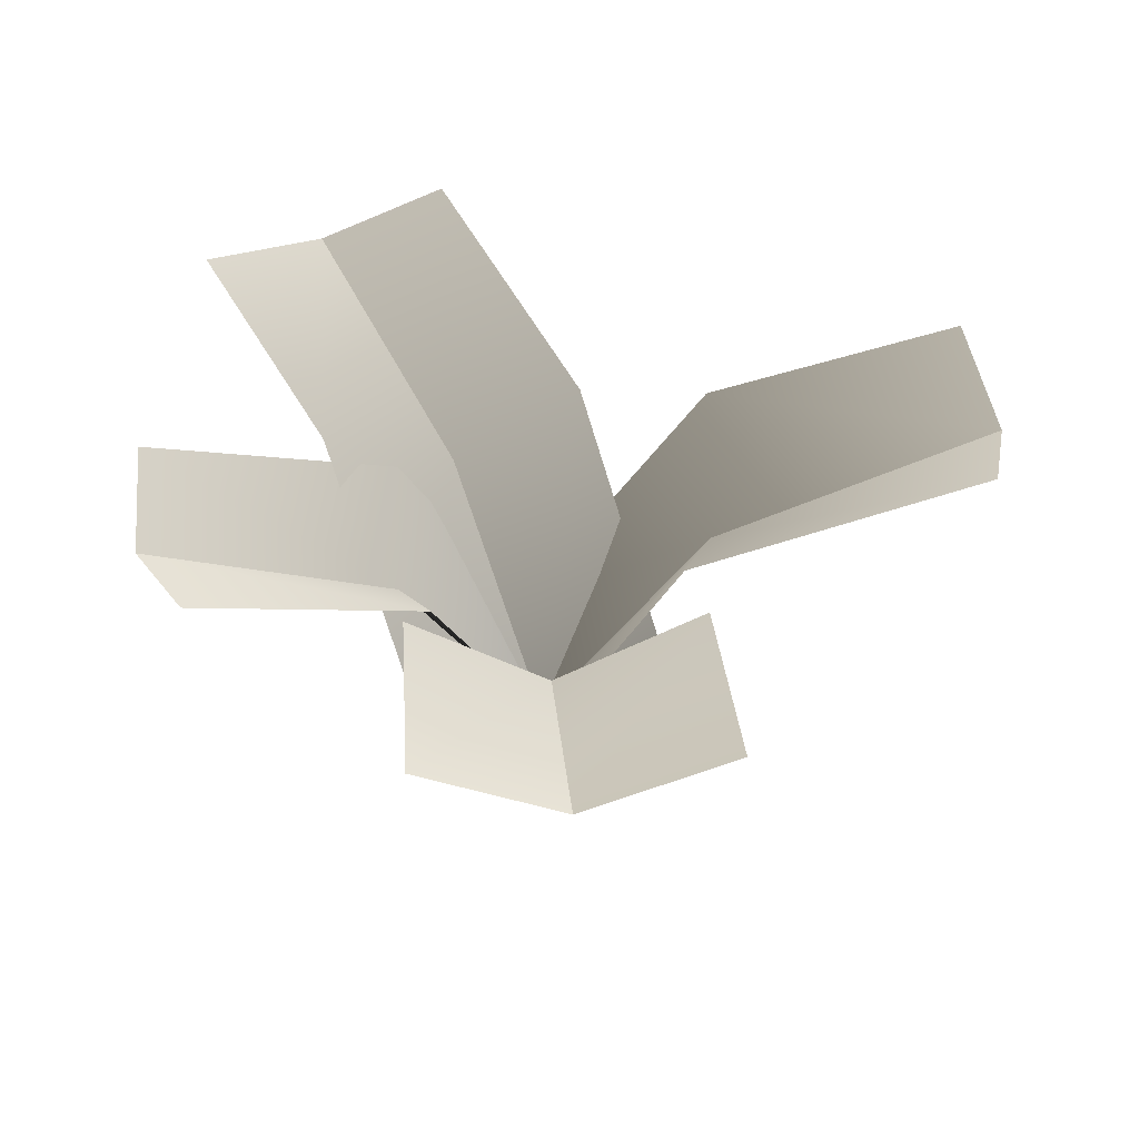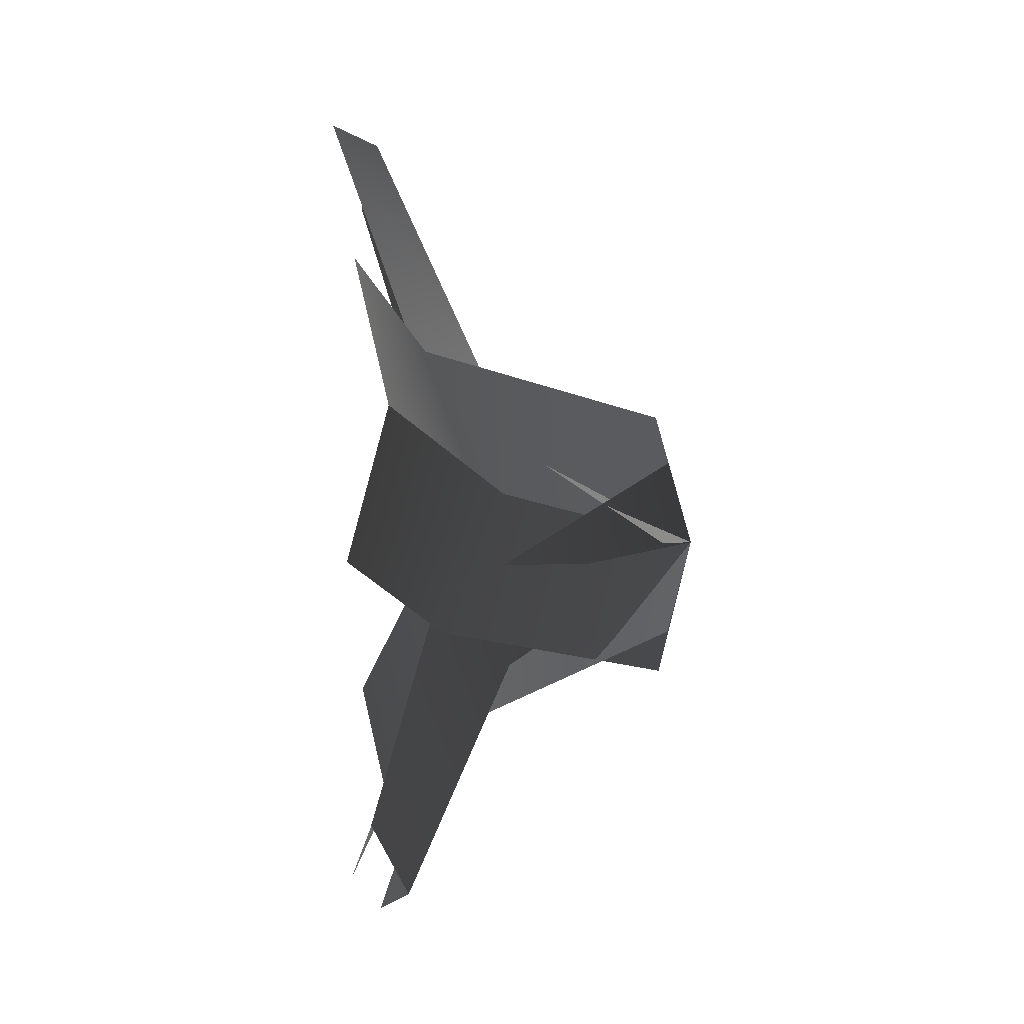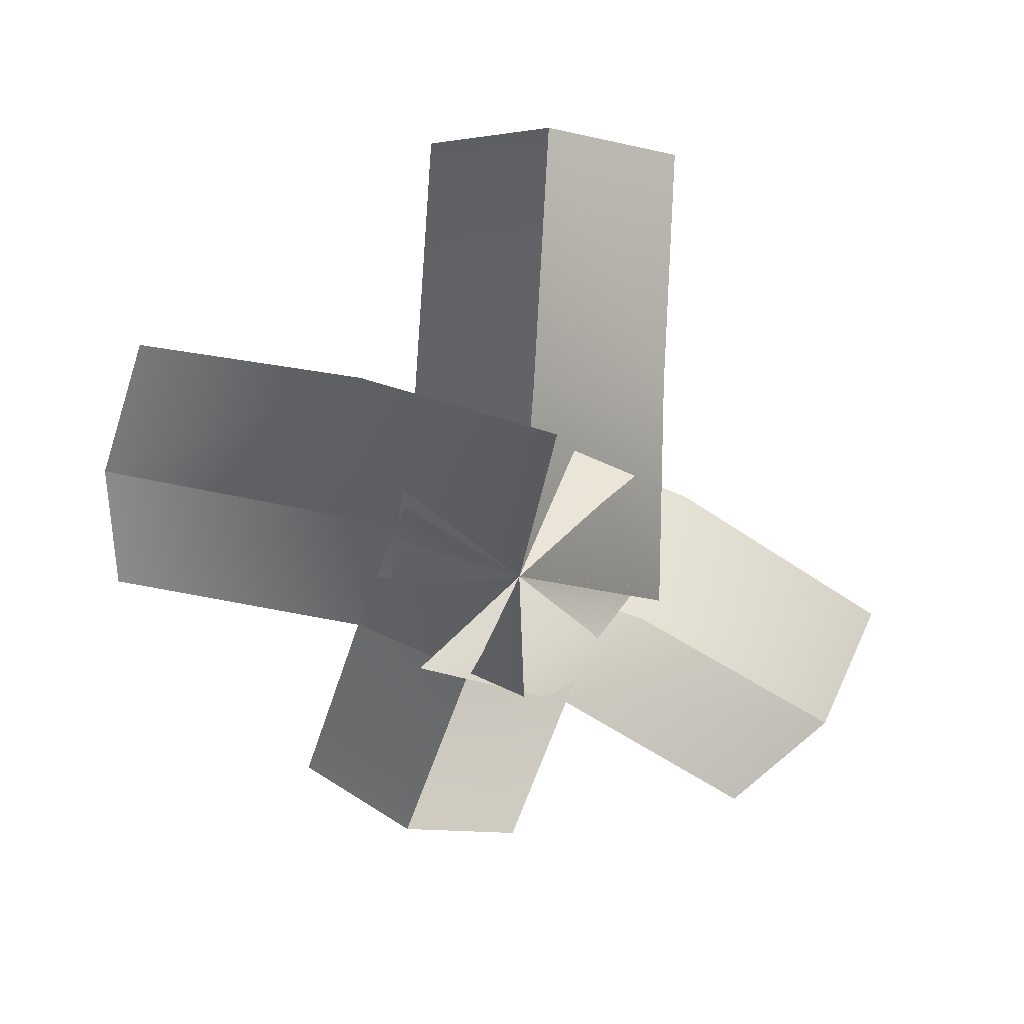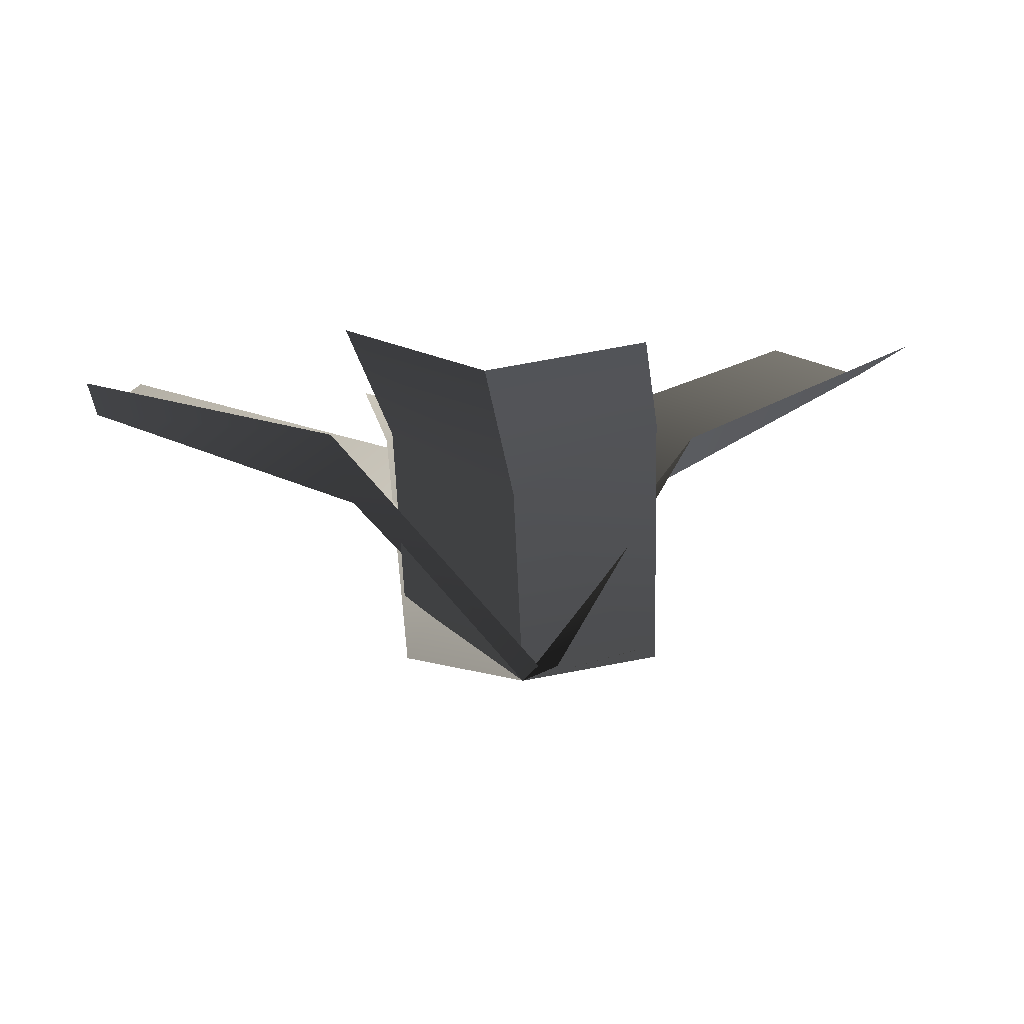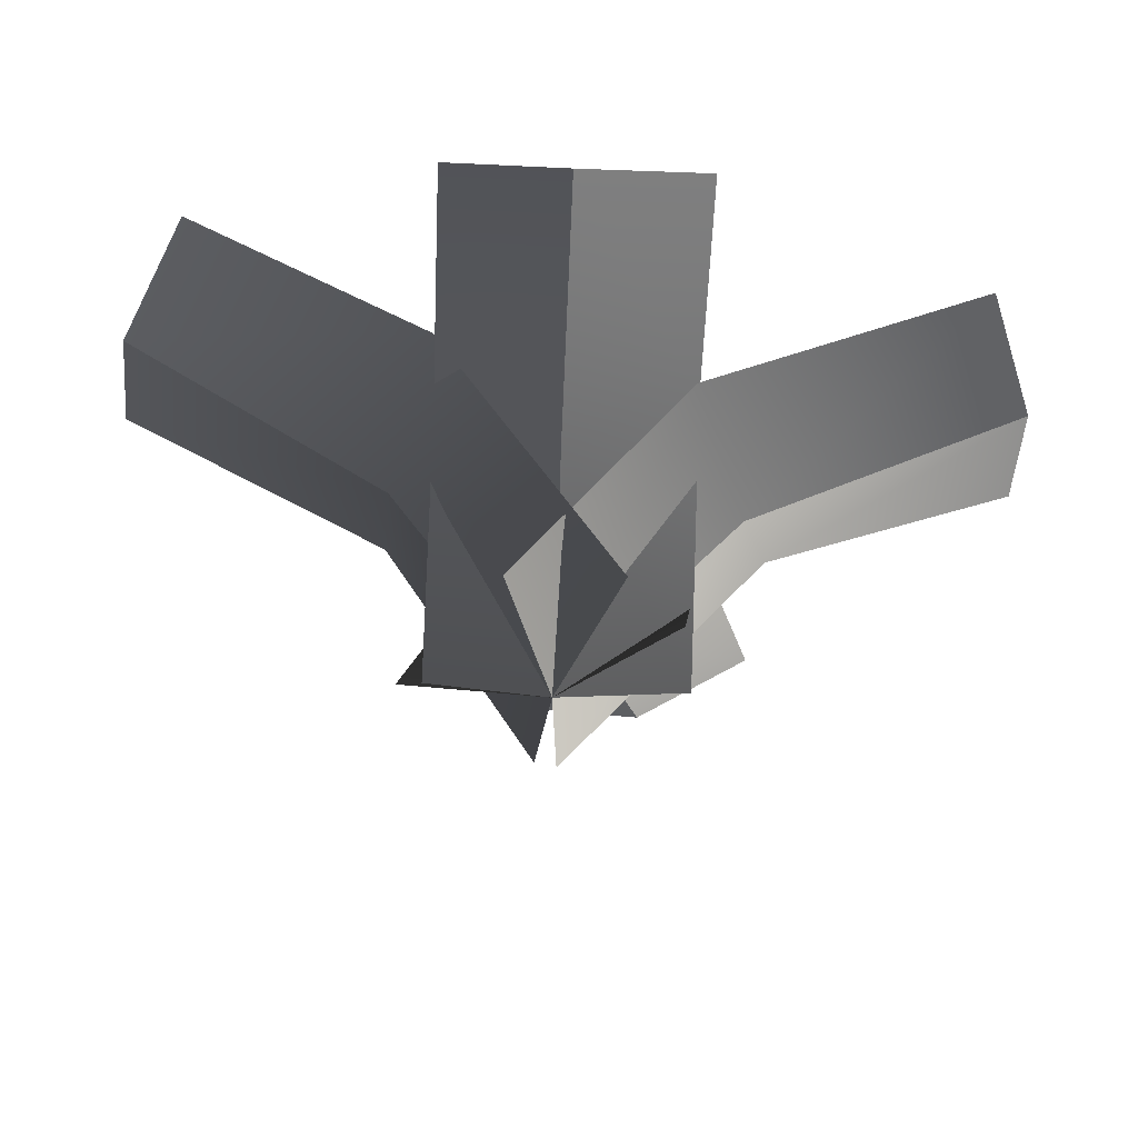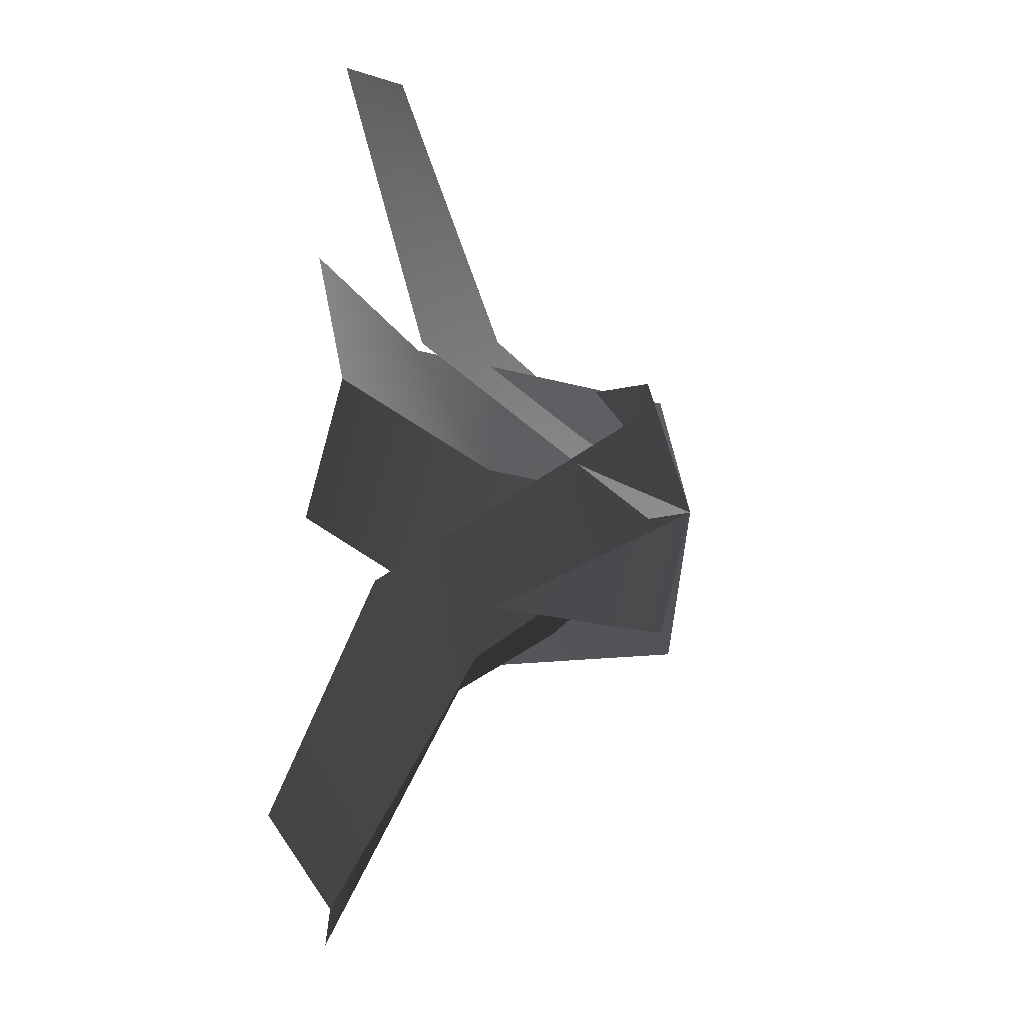
<metadata>
{"format":"obj","ext":"obj","renderer":"f3d","projection":"perspective","resolution":1024,"background":"white","views":[{"elev":37.6,"azim":-12.7,"up":"+Y"},{"elev":66.3,"azim":-89.5,"up":"+Z"},{"elev":-78.9,"azim":74.4,"up":"+Y"},{"elev":3.2,"azim":83.6,"up":"+Y"},{"elev":-43.6,"azim":-89.0,"up":"+Y"},{"elev":-15.8,"azim":-82.4,"up":"+Z"}]}
</metadata>
<code>
v -0.2695 0.6215 0.02038
v -0.7297 0.8028 0.04934
v -0.6979 0.8671 -0.1819
v -0.2262 0.729 -0.2109
v 0 0.264 0
v 0.03182 0.3283 -0.2312
v -0.2485 0.7592 0.2681
v -0.6705 0.8606 0.2938
v -0.7297 0.8028 0.04934
v -0.2695 0.6215 0.02038
v 0.0592 0.3218 0.2445
v 0 0.264 0
v -0.05451 0.6342 0.3488
v -0.1363 0.8177 0.8786
v -0.3794 0.8815 0.8007
v -0.2968 0.7432 0.2651
v 0 0.264 0
v -0.2431 0.3278 -0.0779
v 0.2101 0.7823 0.4041
v 0.1369 0.8829 0.8799
v -0.1363 0.8177 0.8786
v -0.05451 0.6342 0.3488
v 0.2731 0.3292 0.001273
v 0 0.264 0
v 0.3095 0.6677 0.05434
v 0.8132 0.9043 0.1609
v 0.7117 0.9748 0.3931
v 0.1982 0.7826 0.2825
v 0 0.264 0
v -0.1015 0.3346 0.2323
v 0.3714 0.8043 -0.215
v 0.8295 0.953 -0.1152
v 0.8132 0.9043 0.1609
v 0.3095 0.6677 0.05434
v 0.01626 0.3127 -0.2761
v 0 0.264 0
v -0.1054 0.6667 -0.2974
v -0.2758 0.9013 -0.7842
v -0.02289 0.9627 -0.8232
v 0.1507 0.7726 -0.3266
v 0 0.264 0
v 0.2529 0.3255 -0.03897
v -0.3615 0.8135 -0.2085
v -0.5162 0.9603 -0.6517
v -0.2758 0.9013 -0.7842
v -0.1054 0.6667 -0.2974
v -0.2405 0.323 0.1325
v 0 0.264 0
v -0.2695 0.6215 0.02038
v -0.2262 0.729 -0.2109
v -0.6979 0.8671 -0.1819
v -0.7297 0.8028 0.04934
v 0 0.264 0
v 0.03182 0.3283 -0.2312
v -0.2485 0.7592 0.2681
v -0.2695 0.6215 0.02038
v -0.7297 0.8028 0.04934
v -0.6705 0.8606 0.2938
v 0.0592 0.3218 0.2445
v 0 0.264 0
v -0.05451 0.6342 0.3488
v -0.2968 0.7432 0.2651
v -0.3794 0.8815 0.8007
v -0.1363 0.8177 0.8786
v 0 0.264 0
v -0.2431 0.3278 -0.0779
v 0.2101 0.7823 0.4041
v -0.05451 0.6342 0.3488
v -0.1363 0.8177 0.8786
v 0.1369 0.8829 0.8799
v 0.2731 0.3292 0.001273
v 0 0.264 0
v 0.3095 0.6677 0.05434
v 0.1982 0.7826 0.2825
v 0.7117 0.9748 0.3931
v 0.8132 0.9043 0.1609
v 0 0.264 0
v -0.1015 0.3346 0.2323
v 0.3714 0.8043 -0.215
v 0.3095 0.6677 0.05434
v 0.8132 0.9043 0.1609
v 0.8295 0.953 -0.1152
v 0.01626 0.3127 -0.2761
v 0 0.264 0
v -0.1054 0.6667 -0.2974
v 0.1507 0.7726 -0.3266
v -0.02289 0.9627 -0.8232
v -0.2758 0.9013 -0.7842
v 0 0.264 0
v 0.2529 0.3255 -0.03897
v -0.3615 0.8135 -0.2085
v -0.1054 0.6667 -0.2974
v -0.2758 0.9013 -0.7842
v -0.5162 0.9603 -0.6517
v -0.2405 0.323 0.1325
v 0 0.264 0
g Carrot2_Alpha_1407_296
f 1 3 2
f 1 4 3
f 5 4 1
f 5 6 4
f 7 9 8
f 7 10 9
f 11 10 7
f 11 12 10
f 13 15 14
f 13 16 15
f 17 16 13
f 17 18 16
f 19 21 20
f 19 22 21
f 23 22 19
f 23 24 22
f 25 27 26
f 25 28 27
f 29 28 25
f 29 30 28
f 31 33 32
f 31 34 33
f 35 34 31
f 35 36 34
f 37 39 38
f 37 40 39
f 41 40 37
f 41 42 40
f 43 45 44
f 43 46 45
f 47 46 43
f 47 48 46
f 49 51 50
f 49 52 51
f 53 49 50
f 53 50 54
f 55 57 56
f 55 58 57
f 59 55 56
f 59 56 60
f 61 63 62
f 61 64 63
f 65 61 62
f 65 62 66
f 67 69 68
f 67 70 69
f 71 67 68
f 71 68 72
f 73 75 74
f 73 76 75
f 77 73 74
f 77 74 78
f 79 81 80
f 79 82 81
f 83 79 80
f 83 80 84
f 85 87 86
f 85 88 87
f 89 85 86
f 89 86 90
f 91 93 92
f 91 94 93
f 95 91 92
f 95 92 96

</code>
